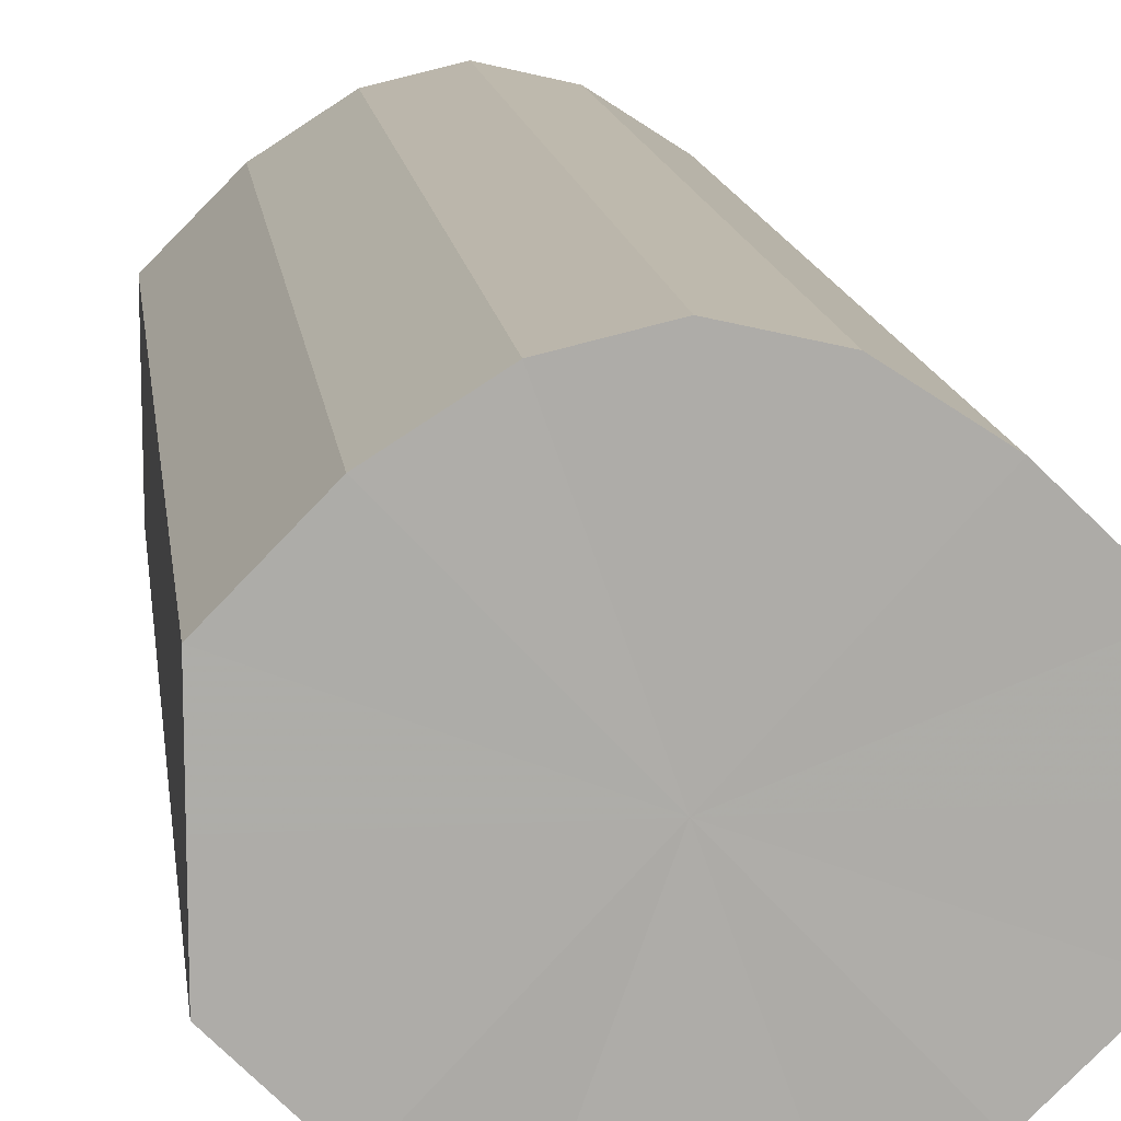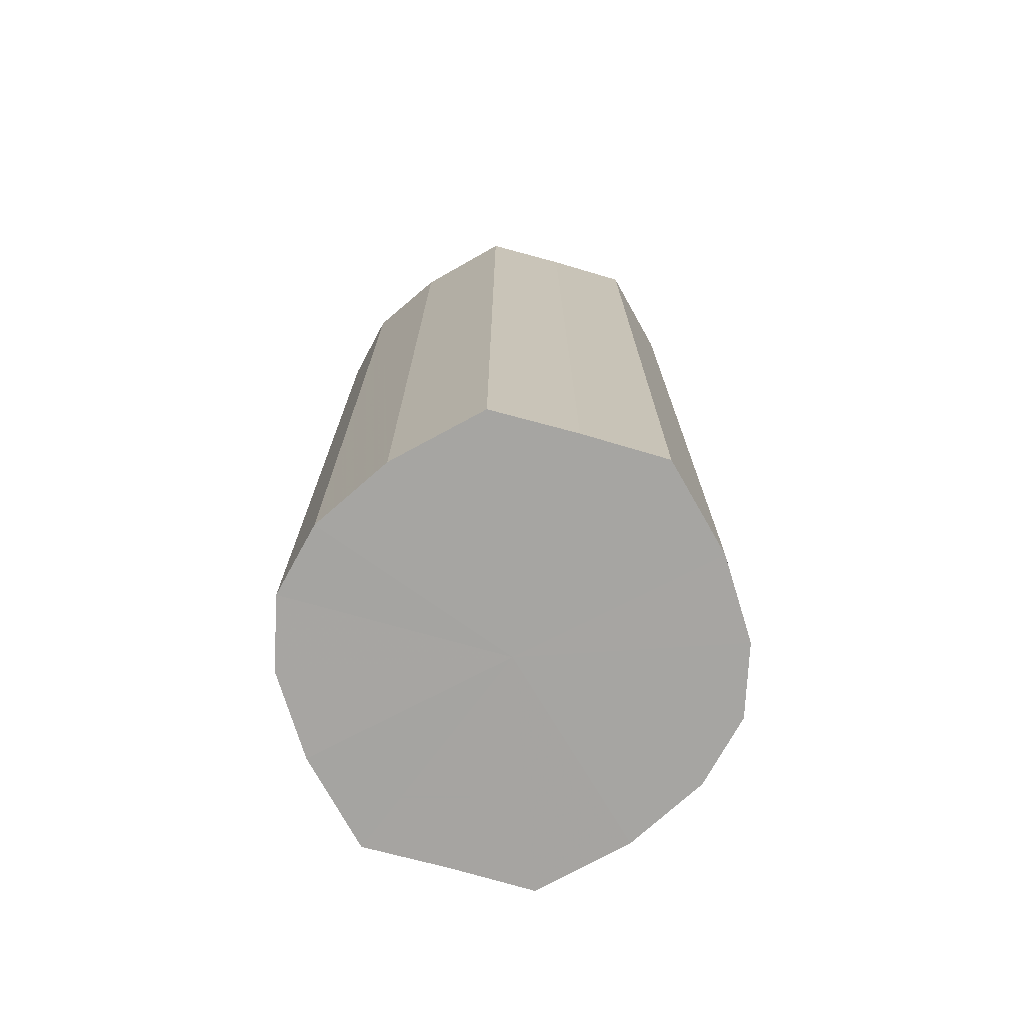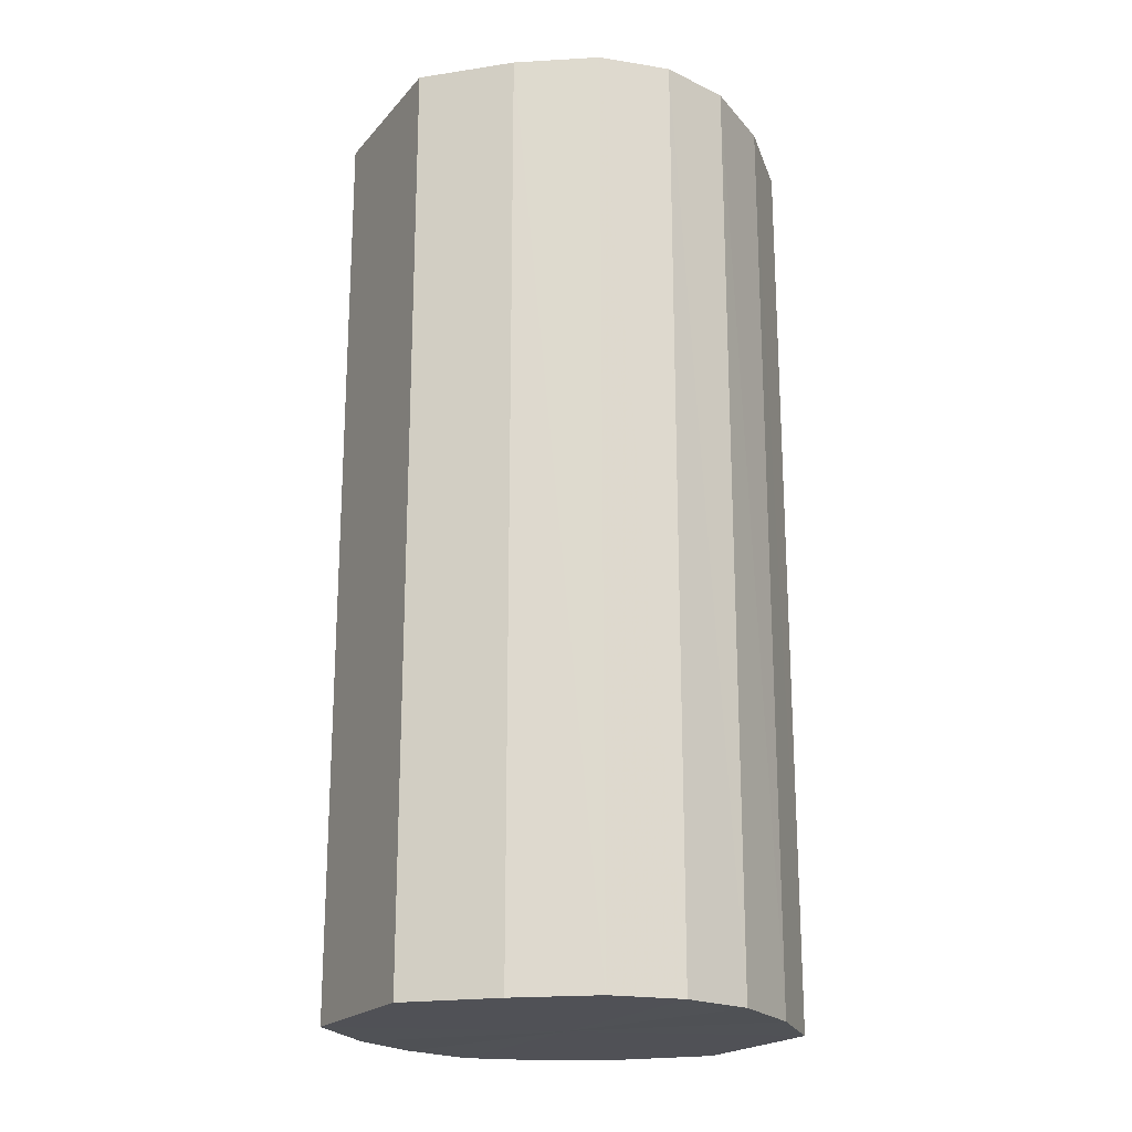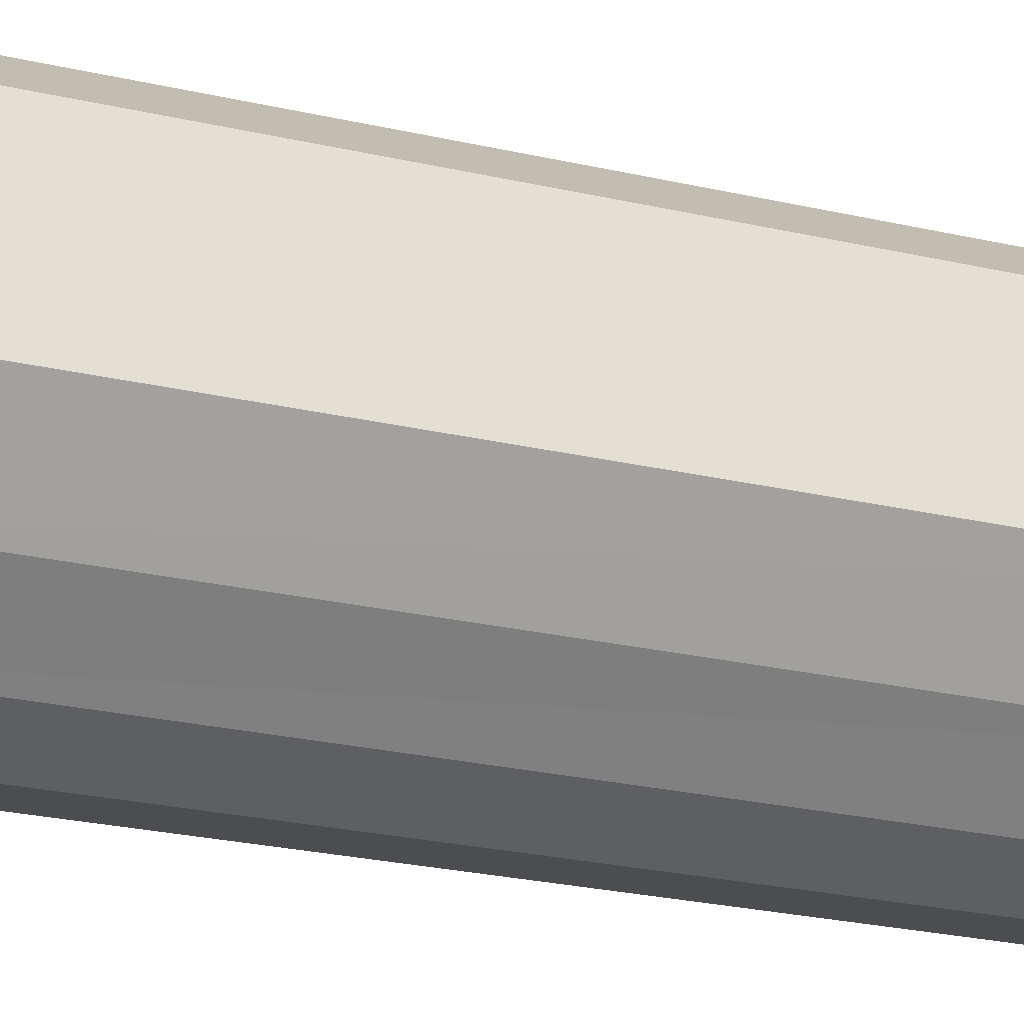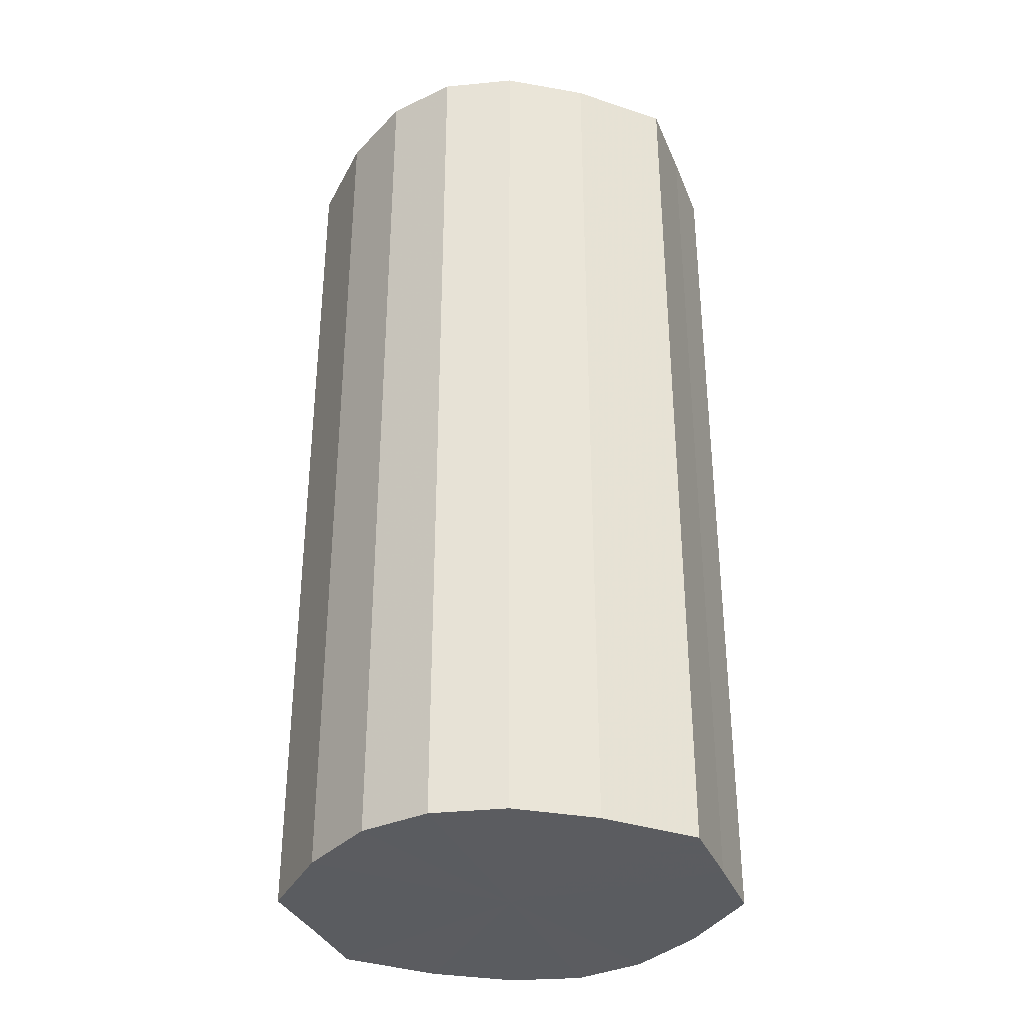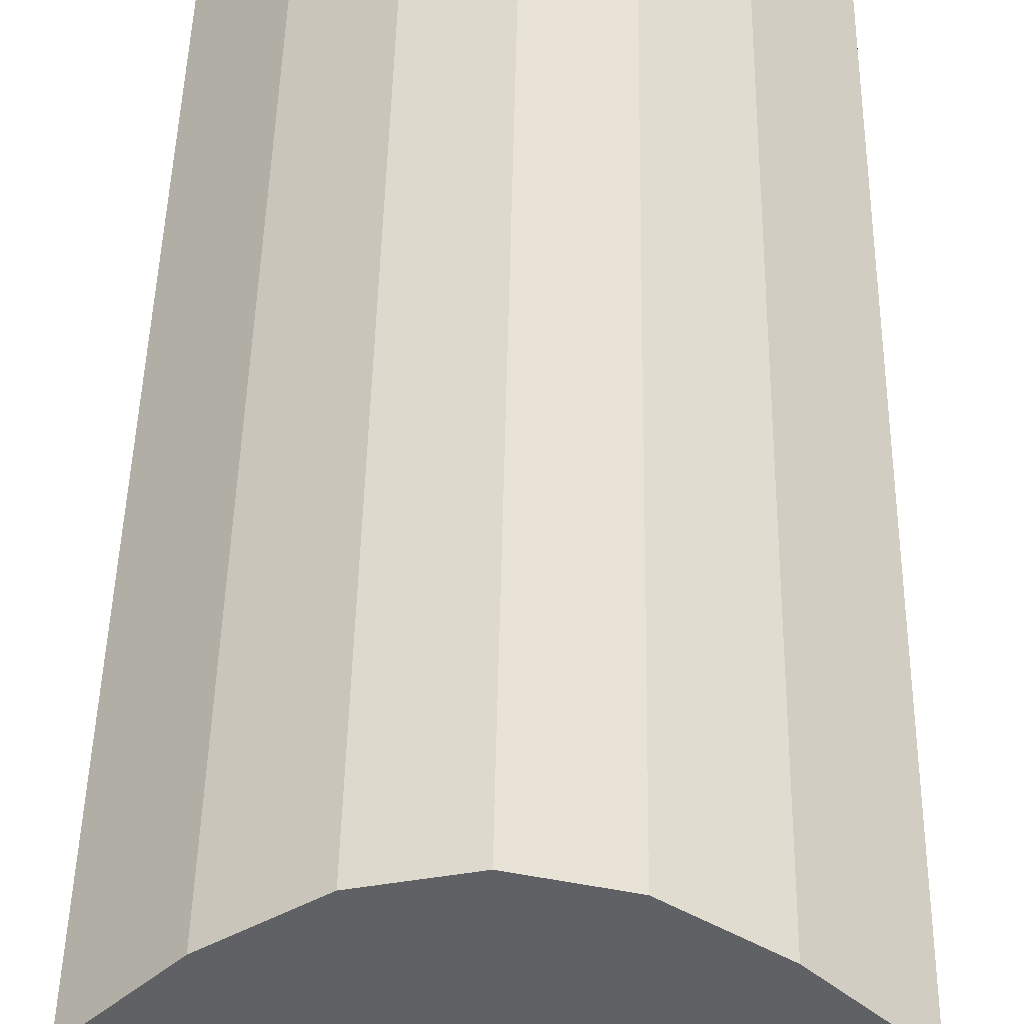
<metadata>
{"format":"obj","ext":"obj","renderer":"f3d","projection":"perspective","resolution":1024,"background":"white","views":[{"elev":13.6,"azim":173.1,"up":"+Z"},{"elev":-73.6,"azim":74.2,"up":"+Y"},{"elev":-20.5,"azim":-28.5,"up":"+Y"},{"elev":-28.7,"azim":-108.3,"up":"+Z"},{"elev":-34.4,"azim":-159.9,"up":"+Y"},{"elev":43.4,"azim":-179.0,"up":"+Z"}]}
</metadata>
<code>
o 19179
v 2253 1883 16.03
v 2253 1883 16.04
v 2253 1884 16.03
v 2253 1883 16.05
v 2253 1884 16.04
v 2253 1883 16.02
v 2253 1884 16.02
v 2253 1883 16.06
v 2253 1884 16.05
v 2253 1883 16.01
v 2253 1884 16.01
v 2253 1883 16.06
v 2253 1884 16.06
v 2253 1883 16
v 2253 1884 16
v 2253 1883 16.06
v 2253 1884 16.06
v 2253 1883 16
v 2253 1884 16
v 2253 1883 16.05
v 2253 1884 16.06
v 2253 1883 16
v 2253 1884 16
v 2253 1883 16.04
v 2253 1884 16.05
v 2253 1883 16.01
v 2253 1884 16.01
v 2253 1883 16.03
v 2253 1884 16.04
v 2253 1883 16.02
v 2253 1884 16.02
v 2253 1884 16.03
v 2253 1884 16.03
v 2253 1883 16.04
v 2253 1884 16.04
v 2253 1883 16.05
v 2253 1884 16.05
v 2253 1884 16.02
v 2253 1883 16.03
v 2253 1884 16.01
v 2253 1883 16.02
v 2253 1883 16.06
v 2253 1884 16.06
v 2253 1884 16
v 2253 1883 16.01
v 2253 1884 16
v 2253 1883 16
v 2253 1883 16.06
v 2253 1884 16.06
v 2253 1884 16
v 2253 1883 16
v 2253 1884 16.01
v 2253 1883 16
v 2253 1883 16.06
v 2253 1884 16.06
v 2253 1884 16.02
v 2253 1883 16.01
v 2253 1884 16.03
v 2253 1883 16.02
v 2253 1883 16.05
v 2253 1884 16.05
v 2253 1884 16.04
v 2253 1883 16.03
v 2253 1883 16.04
v 2253 1883 16.03
v 2253 1883 16.04
v 2253 1883 16.03
v 2253 1883 16.05
v 2253 1883 16.02
v 2253 1883 16.06
v 2253 1883 16.01
v 2253 1883 16.06
v 2253 1883 16
v 2253 1883 16.06
v 2253 1883 16
v 2253 1883 16.05
v 2253 1883 16
v 2253 1883 16.04
v 2253 1883 16.01
v 2253 1883 16.03
v 2253 1883 16.02
v 2253 1884 16.03
v 2253 1884 16.03
v 2253 1884 16.04
v 2253 1884 16.02
v 2253 1884 16.05
v 2253 1884 16.01
v 2253 1884 16.06
v 2253 1884 16
v 2253 1884 16.06
v 2253 1884 16
v 2253 1884 16.06
v 2253 1884 16
v 2253 1884 16.05
v 2253 1884 16.01
v 2253 1884 16.04
v 2253 1884 16.02
v 2253 1884 16.03
f 1 2 3
f 2 4 5
f 6 1 7
f 4 8 9
f 10 6 11
f 8 12 13
f 14 10 15
f 12 16 17
f 18 14 19
f 16 20 21
f 22 18 23
f 20 24 25
f 26 22 27
f 24 28 29
f 30 26 31
f 28 30 32
f 33 34 35
f 35 36 37
f 38 39 33
f 40 41 38
f 37 42 43
f 44 45 40
f 46 47 44
f 43 48 49
f 50 51 46
f 52 53 50
f 49 54 55
f 56 57 52
f 58 59 56
f 55 60 61
f 62 63 58
f 61 64 62
f 65 66 67
f 65 68 66
f 65 67 69
f 65 70 68
f 65 69 71
f 65 72 70
f 65 71 73
f 65 74 72
f 65 73 75
f 65 76 74
f 65 75 77
f 65 78 76
f 65 77 79
f 65 80 78
f 65 79 81
f 65 81 80
f 82 83 84
f 82 85 83
f 82 84 86
f 82 87 85
f 82 86 88
f 82 89 87
f 82 88 90
f 82 91 89
f 82 90 92
f 82 93 91
f 82 92 94
f 82 95 93
f 82 94 96
f 82 97 95
f 82 96 98
f 82 98 97

</code>
